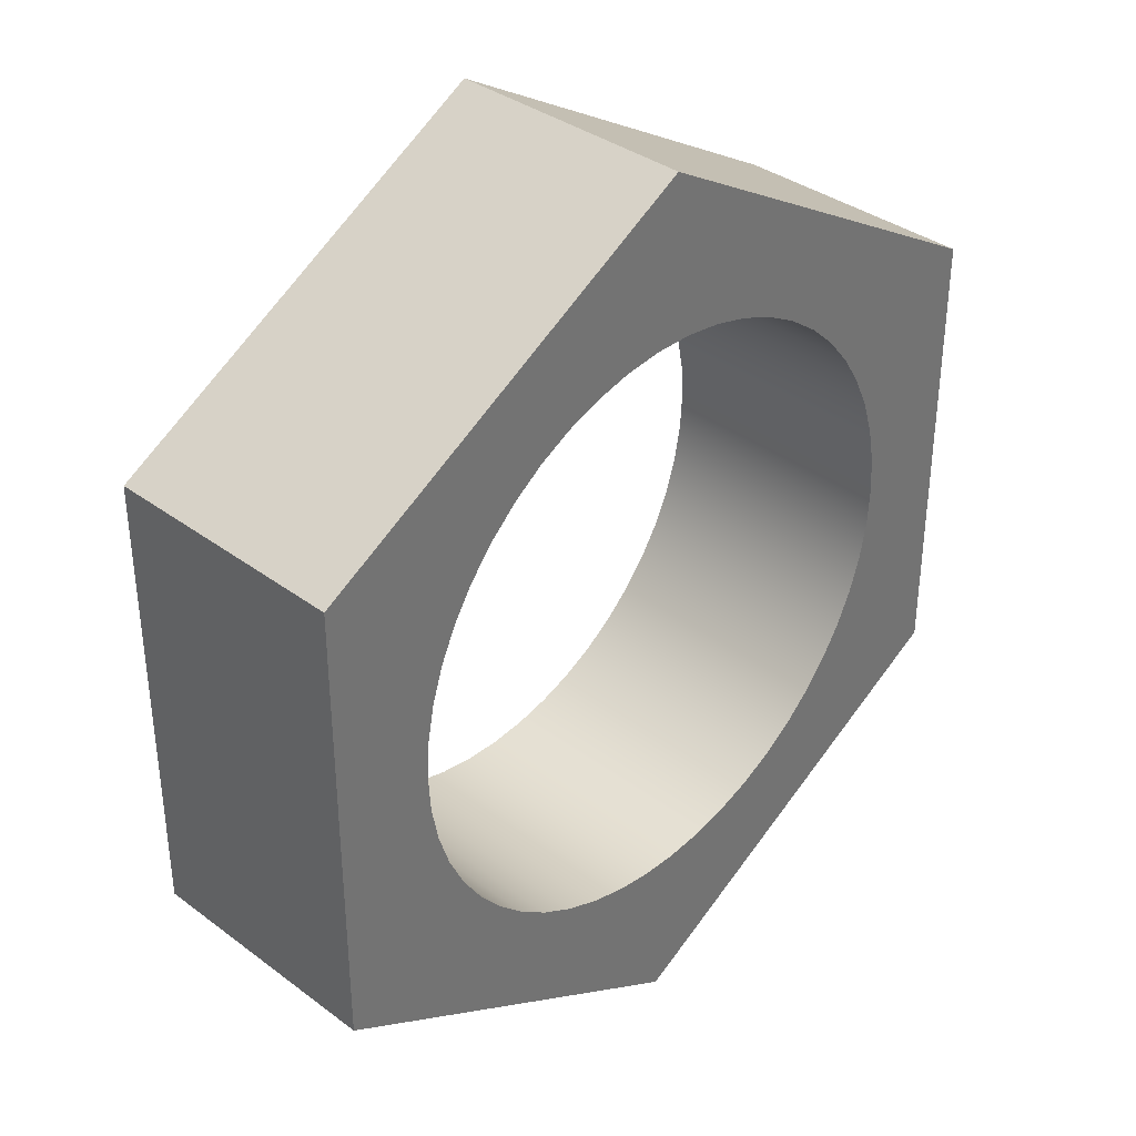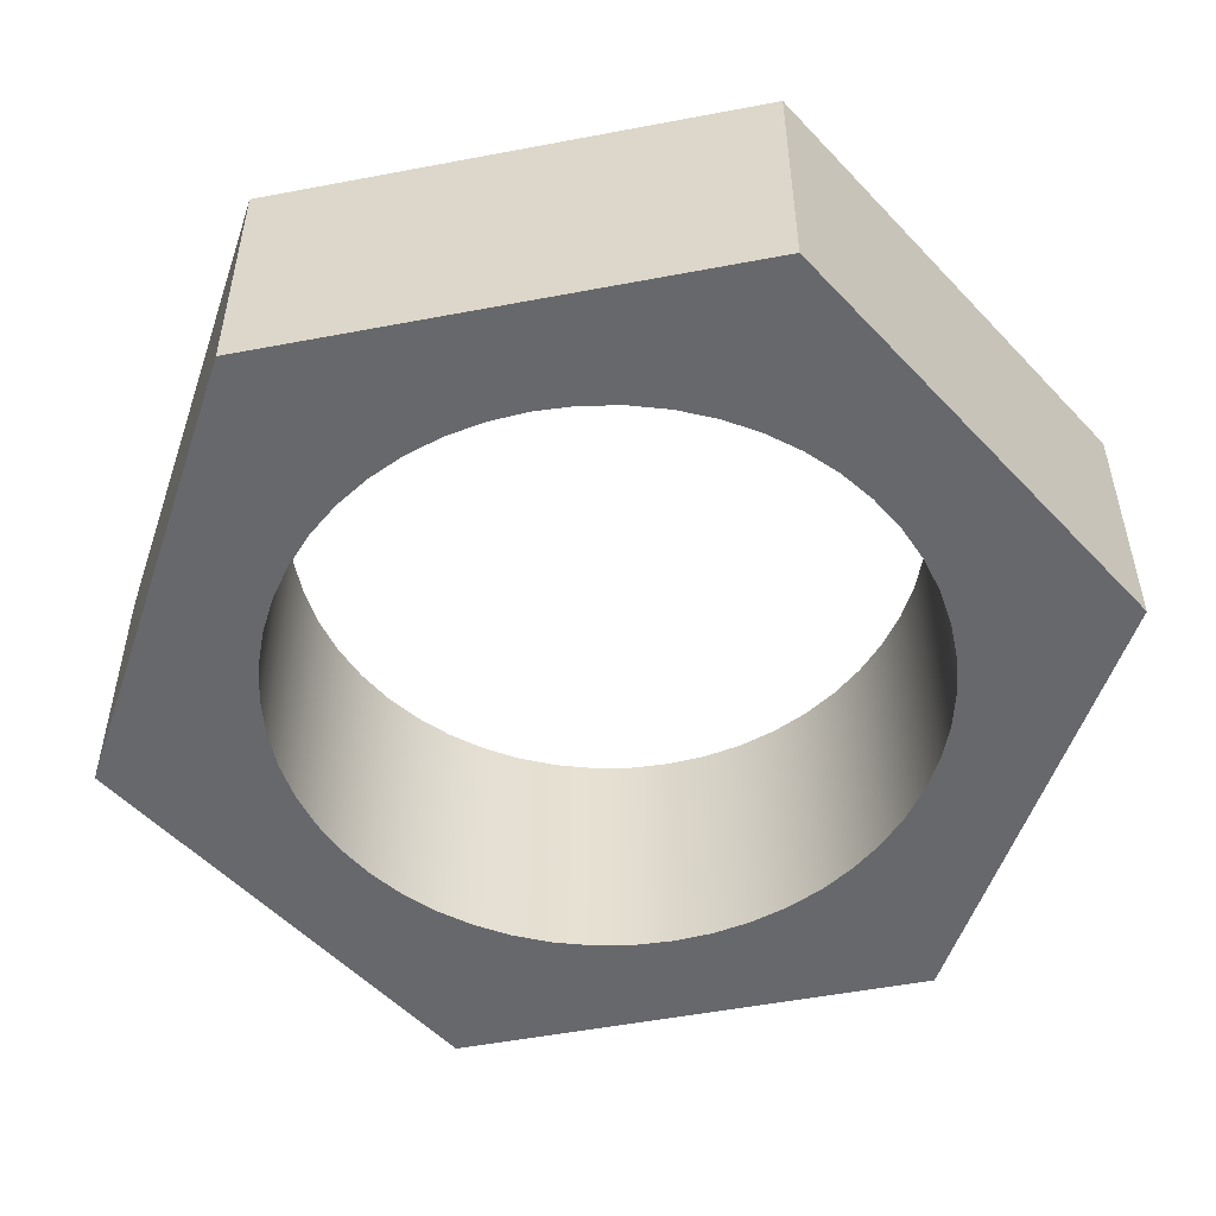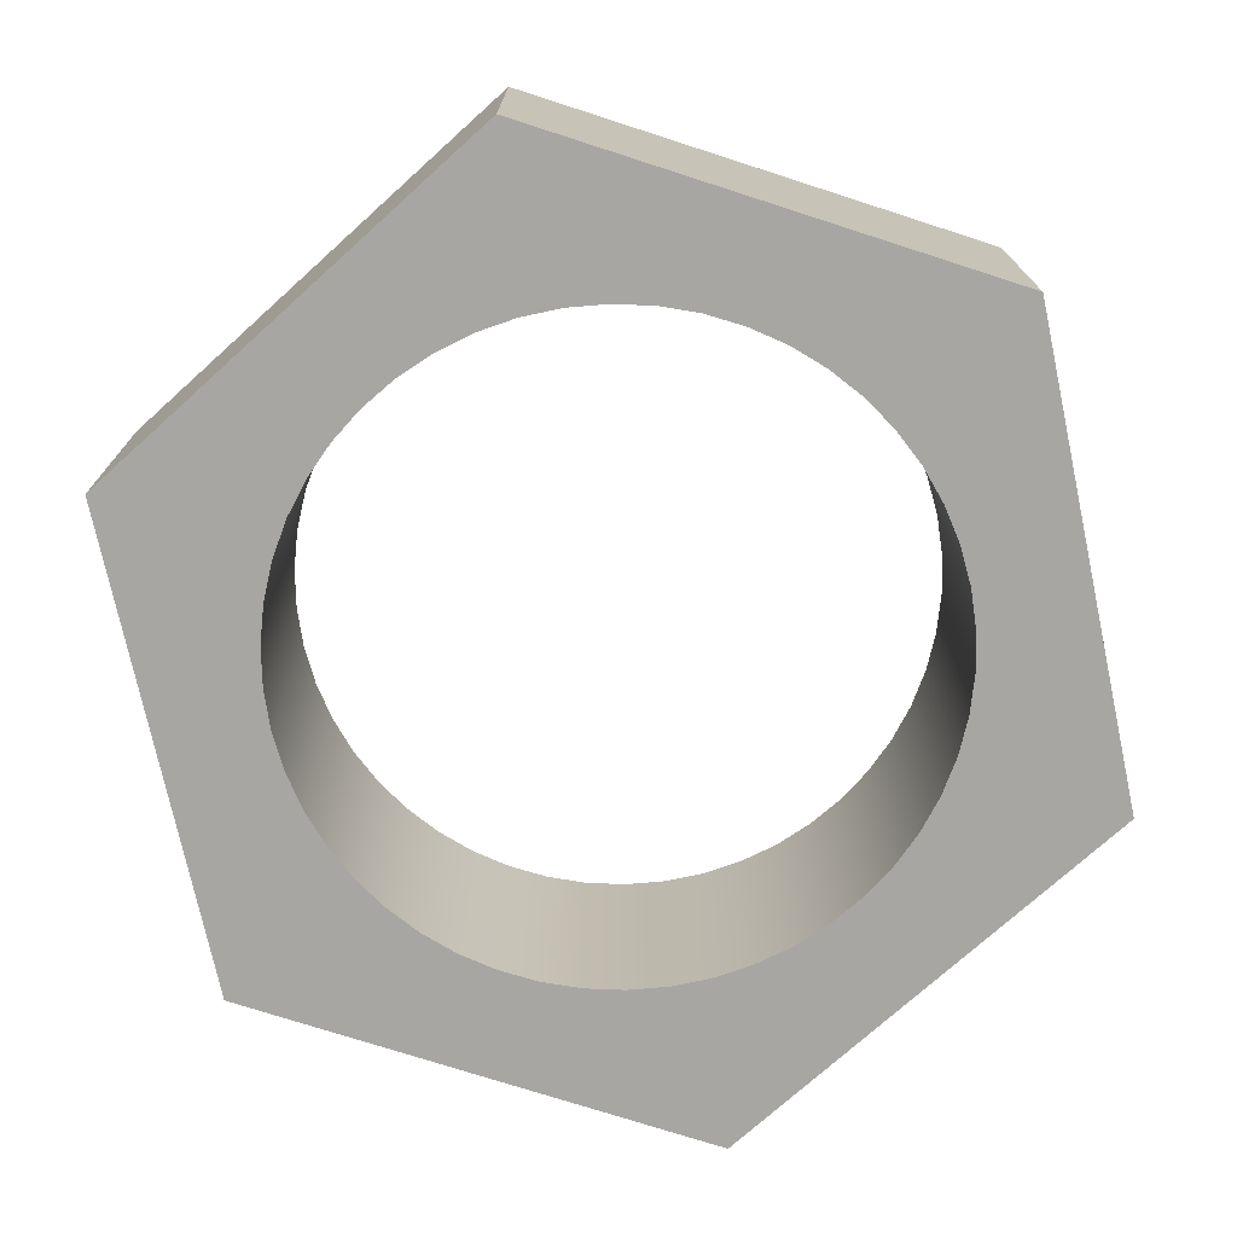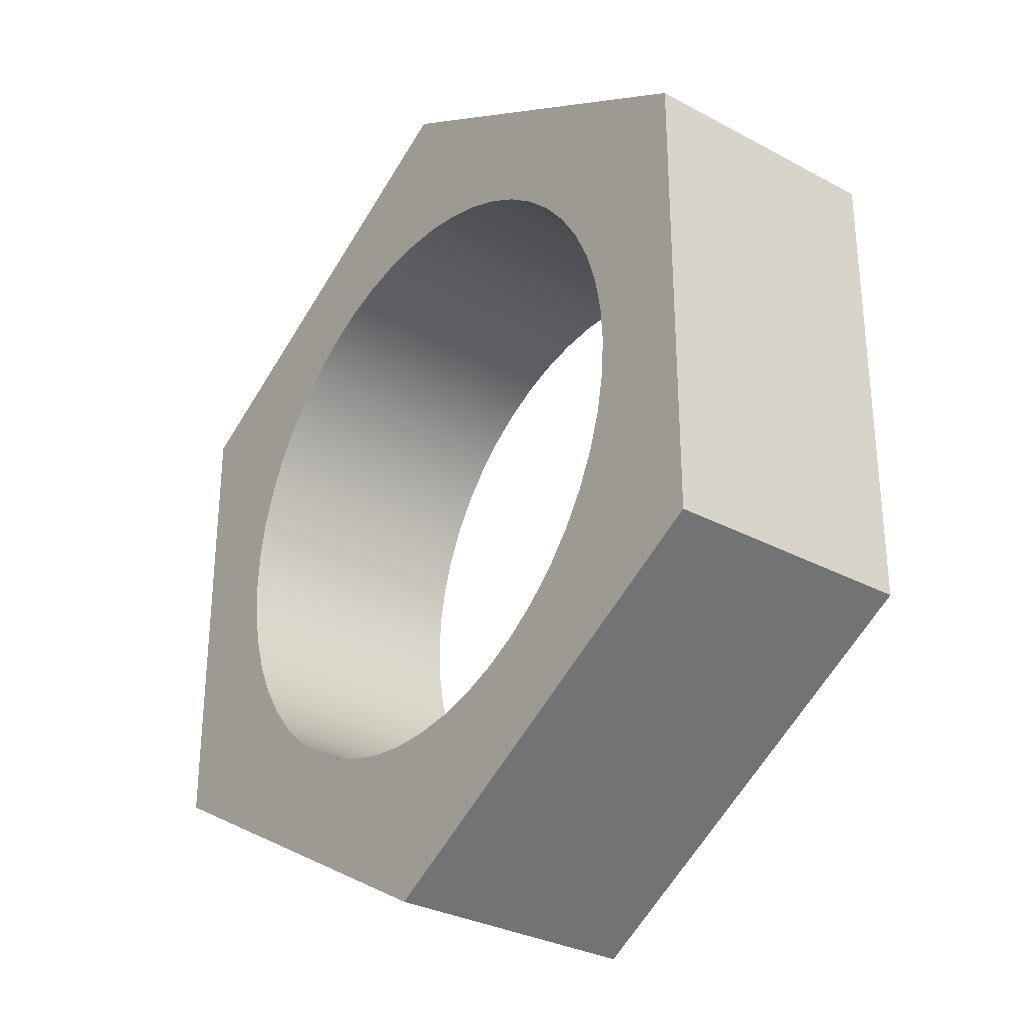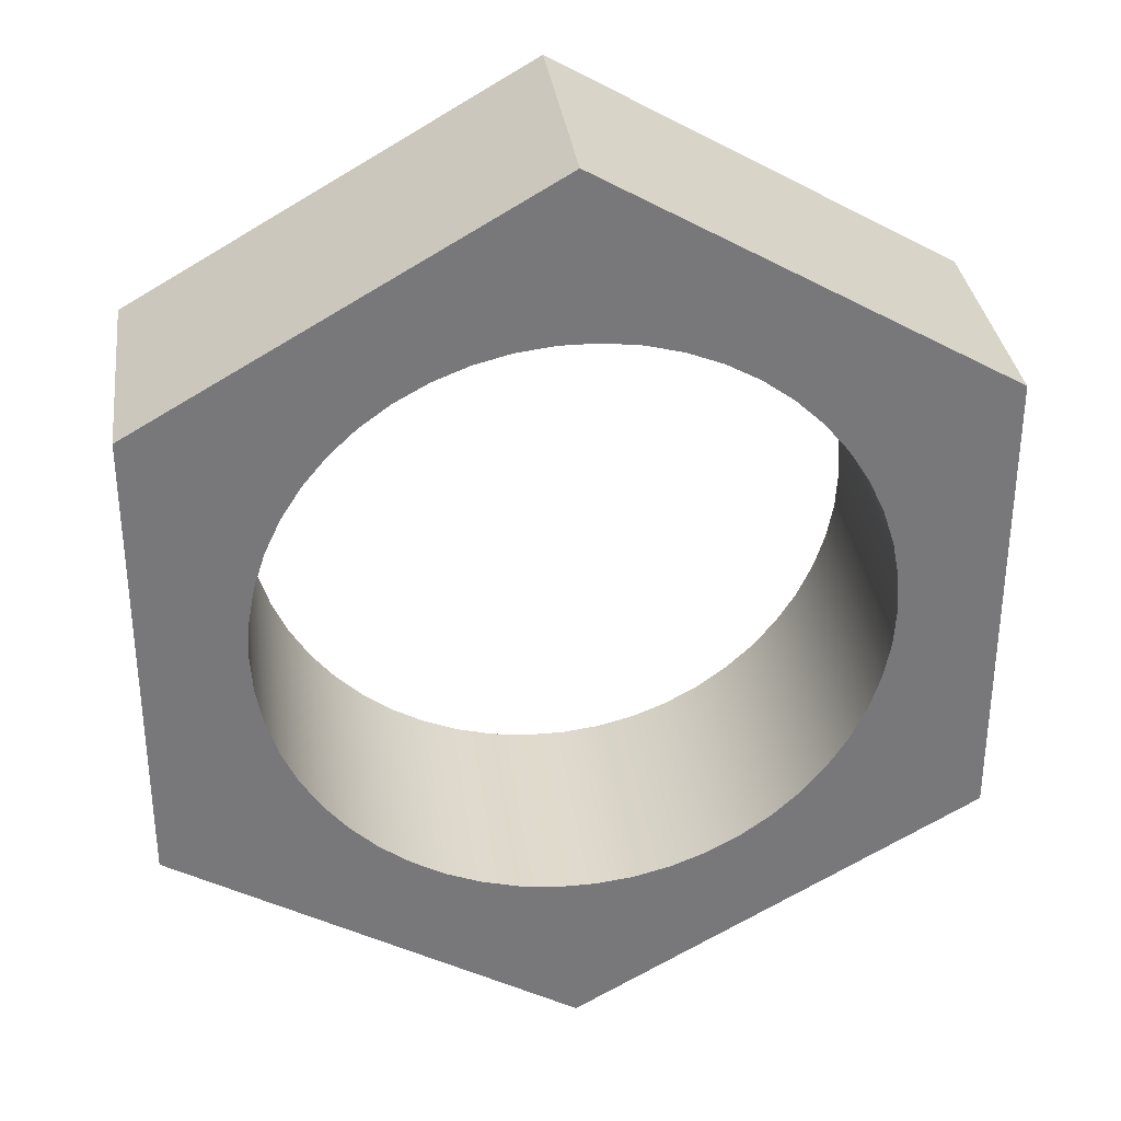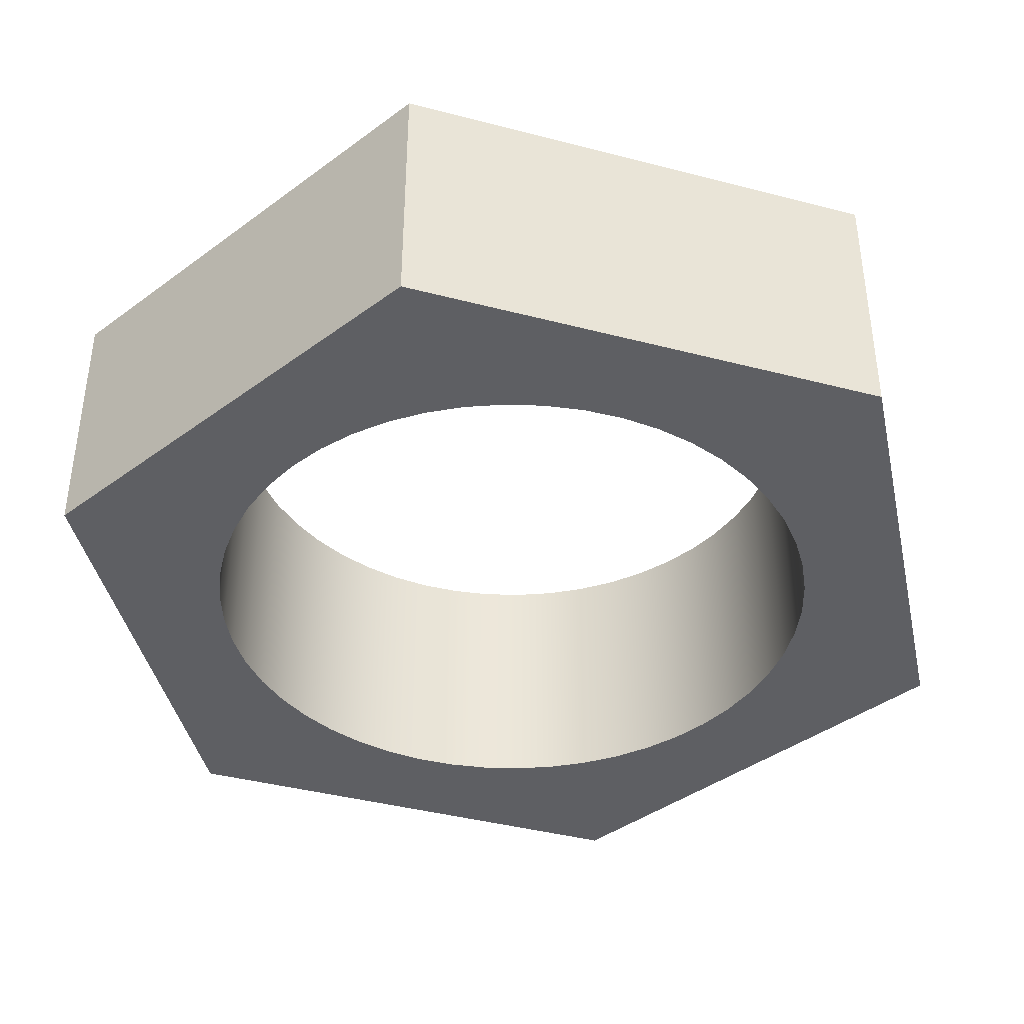
<metadata>
{"format":"obj","ext":"obj","renderer":"f3d","projection":"perspective","resolution":1024,"background":"white","views":[{"elev":36.2,"azim":-45.9,"up":"+Z"},{"elev":-52.3,"azim":-78.4,"up":"+Y"},{"elev":-74.1,"azim":-167.9,"up":"+Y"},{"elev":-30.8,"azim":-127.7,"up":"+Z"},{"elev":32.9,"azim":-7.3,"up":"+Z"},{"elev":-40.5,"azim":-167.8,"up":"+Y"}]}
</metadata>
<code>
v -0.6 0 7.348e-17
v -0.5953 0 0.0752
v -0.5811 0 0.1492
v -0.5579 0 0.2209
v -0.5258 0 0.2891
v -0.4854 0 0.3527
v -0.4374 0 0.4107
v -0.3825 0 0.4623
v -0.3215 0 0.5066
v -0.2555 0 0.5429
v -0.1854 0 0.5706
v -0.1124 0 0.5894
v -0.03767 0 0.5988
v 0.03767 0 0.5988
v 0.1124 0 0.5894
v 0.1854 0 0.5706
v 0.2555 0 0.5429
v 0.3215 0 0.5066
v 0.3825 0 0.4623
v 0.4374 0 0.4107
v 0.4854 0 0.3527
v 0.5258 0 0.2891
v 0.5579 0 0.2209
v 0.5811 0 0.1492
v 0.5953 0 0.0752
v 0.6 0 2.665e-16
v 0.5953 0 -0.0752
v 0.5811 0 -0.1492
v 0.5579 0 -0.2209
v 0.5258 0 -0.2891
v 0.4854 0 -0.3527
v 0.4374 0 -0.4107
v 0.3825 0 -0.4623
v 0.3215 0 -0.5066
v 0.2555 0 -0.5429
v 0.1854 0 -0.5706
v 0.1124 0 -0.5894
v 0.03767 0 -0.5988
v -0.03767 0 -0.5988
v -0.1124 0 -0.5894
v -0.1854 0 -0.5706
v -0.2555 0 -0.5429
v -0.3215 0 -0.5066
v -0.3825 0 -0.4623
v -0.4374 0 -0.4107
v -0.4854 0 -0.3527
v -0.5258 0 -0.2891
v -0.5579 0 -0.2209
v -0.5811 0 -0.1492
v -0.5953 0 -0.0752
v 0.8 0 -0.4619
v 0.8 0 0.4619
v -5.551e-16 0 0.9238
v -0.8 0 0.4619
v -0.8 0 -0.4619
v 2.22e-16 0 -0.9238
v 0.8 0 0.4619
v 0.8 0 -0.4619
v 0.8 0.5 -0.4619
v 0.8 0.5 0.4619
v -0.6 0.5 7.348e-17
v -0.5953 0.5 -0.0752
v -0.5811 0.5 -0.1492
v -0.5579 0.5 -0.2209
v -0.5258 0.5 -0.2891
v -0.4854 0.5 -0.3527
v -0.4374 0.5 -0.4107
v -0.3825 0.5 -0.4623
v -0.3215 0.5 -0.5066
v -0.2555 0.5 -0.5429
v -0.1854 0.5 -0.5706
v -0.1124 0.5 -0.5894
v -0.03767 0.5 -0.5988
v 0.03767 0.5 -0.5988
v 0.1124 0.5 -0.5894
v 0.1854 0.5 -0.5706
v 0.2555 0.5 -0.5429
v 0.3215 0.5 -0.5066
v 0.3825 0.5 -0.4623
v 0.4374 0.5 -0.4107
v 0.4854 0.5 -0.3527
v 0.5258 0.5 -0.2891
v 0.5579 0.5 -0.2209
v 0.5811 0.5 -0.1492
v 0.5953 0.5 -0.0752
v 0.6 0.5 2.665e-16
v 0.5953 0.5 0.0752
v 0.5811 0.5 0.1492
v 0.5579 0.5 0.2209
v 0.5258 0.5 0.2891
v 0.4854 0.5 0.3527
v 0.4374 0.5 0.4107
v 0.3825 0.5 0.4623
v 0.3215 0.5 0.5066
v 0.2555 0.5 0.5429
v 0.1854 0.5 0.5706
v 0.1124 0.5 0.5894
v 0.03767 0.5 0.5988
v -0.03767 0.5 0.5988
v -0.1124 0.5 0.5894
v -0.1854 0.5 0.5706
v -0.2555 0.5 0.5429
v -0.3215 0.5 0.5066
v -0.3825 0.5 0.4623
v -0.4374 0.5 0.4107
v -0.4854 0.5 0.3527
v -0.5258 0.5 0.2891
v -0.5579 0.5 0.2209
v -0.5811 0.5 0.1492
v -0.5953 0.5 0.0752
v 0.8 0.5 0.4619
v 0.8 0.5 -0.4619
v 2.22e-16 0.5 -0.9238
v -0.8 0.5 -0.4619
v -0.8 0.5 0.4619
v -5.551e-16 0.5 0.9238
v 0.8 0 -0.4619
v 2.22e-16 0 -0.9238
v 2.22e-16 0.5 -0.9238
v 0.8 0.5 -0.4619
v 2.22e-16 0 -0.9238
v -0.8 0 -0.4619
v -0.8 0.5 -0.4619
v 2.22e-16 0.5 -0.9238
v -0.8 0 -0.4619
v -0.8 0 0.4619
v -0.8 0.5 0.4619
v -0.8 0.5 -0.4619
v -0.8 0 0.4619
v -5.551e-16 0 0.9238
v -5.551e-16 0.5 0.9238
v -0.8 0.5 0.4619
v -5.551e-16 0 0.9238
v 0.8 0 0.4619
v 0.8 0.5 0.4619
v -5.551e-16 0.5 0.9238
v -0.6 0.5 7.348e-17
v -0.5953 0.5 0.0752
v -0.5811 0.5 0.1492
v -0.5579 0.5 0.2209
v -0.5258 0.5 0.2891
v -0.4854 0.5 0.3527
v -0.4374 0.5 0.4107
v -0.3825 0.5 0.4623
v -0.3215 0.5 0.5066
v -0.2555 0.5 0.5429
v -0.1854 0.5 0.5706
v -0.1124 0.5 0.5894
v -0.03767 0.5 0.5988
v 0.03767 0.5 0.5988
v 0.1124 0.5 0.5894
v 0.1854 0.5 0.5706
v 0.2555 0.5 0.5429
v 0.3215 0.5 0.5066
v 0.3825 0.5 0.4623
v 0.4374 0.5 0.4107
v 0.4854 0.5 0.3527
v 0.5258 0.5 0.2891
v 0.5579 0.5 0.2209
v 0.5811 0.5 0.1492
v 0.5953 0.5 0.0752
v 0.6 0.5 2.665e-16
v 0.5953 0.5 -0.0752
v 0.5811 0.5 -0.1492
v 0.5579 0.5 -0.2209
v 0.5258 0.5 -0.2891
v 0.4854 0.5 -0.3527
v 0.4374 0.5 -0.4107
v 0.3825 0.5 -0.4623
v 0.3215 0.5 -0.5066
v 0.2555 0.5 -0.5429
v 0.1854 0.5 -0.5706
v 0.1124 0.5 -0.5894
v 0.03767 0.5 -0.5988
v -0.03767 0.5 -0.5988
v -0.1124 0.5 -0.5894
v -0.1854 0.5 -0.5706
v -0.2555 0.5 -0.5429
v -0.3215 0.5 -0.5066
v -0.3825 0.5 -0.4623
v -0.4374 0.5 -0.4107
v -0.4854 0.5 -0.3527
v -0.5258 0.5 -0.2891
v -0.5579 0.5 -0.2209
v -0.5811 0.5 -0.1492
v -0.5953 0.5 -0.0752
v -0.6 0 7.348e-17
v -0.5953 0 -0.0752
v -0.5811 0 -0.1492
v -0.5579 0 -0.2209
v -0.5258 0 -0.2891
v -0.4854 0 -0.3527
v -0.4374 0 -0.4107
v -0.3825 0 -0.4623
v -0.3215 0 -0.5066
v -0.2555 0 -0.5429
v -0.1854 0 -0.5706
v -0.1124 0 -0.5894
v -0.03767 0 -0.5988
v 0.03767 0 -0.5988
v 0.1124 0 -0.5894
v 0.1854 0 -0.5706
v 0.2555 0 -0.5429
v 0.3215 0 -0.5066
v 0.3825 0 -0.4623
v 0.4374 0 -0.4107
v 0.4854 0 -0.3527
v 0.5258 0 -0.2891
v 0.5579 0 -0.2209
v 0.5811 0 -0.1492
v 0.5953 0 -0.0752
v 0.6 0 2.665e-16
v 0.5953 0 0.0752
v 0.5811 0 0.1492
v 0.5579 0 0.2209
v 0.5258 0 0.2891
v 0.4854 0 0.3527
v 0.4374 0 0.4107
v 0.3825 0 0.4623
v 0.3215 0 0.5066
v 0.2555 0 0.5429
v 0.1854 0 0.5706
v 0.1124 0 0.5894
v 0.03767 0 0.5988
v -0.03767 0 0.5988
v -0.1124 0 0.5894
v -0.1854 0 0.5706
v -0.2555 0 0.5429
v -0.3215 0 0.5066
v -0.3825 0 0.4623
v -0.4374 0 0.4107
v -0.4854 0 0.3527
v -0.5258 0 0.2891
v -0.5579 0 0.2209
v -0.5811 0 0.1492
v -0.5953 0 0.0752
v -0.6 0.5 7.348e-17
v -0.6 0 7.348e-17
f 2 54 1
f 1 54 55
f 1 55 50
f 50 55 49
f 49 55 48
f 48 55 47
f 47 55 46
f 46 55 45
f 45 55 44
f 44 55 43
f 43 55 56
f 43 56 42
f 42 56 41
f 41 56 40
f 40 56 39
f 39 56 38
f 38 56 37
f 37 56 36
f 36 56 35
f 35 56 34
f 34 56 51
f 34 51 33
f 33 51 32
f 32 51 31
f 31 51 30
f 30 51 29
f 29 51 28
f 28 51 27
f 27 51 26
f 26 51 52
f 26 52 25
f 25 52 24
f 24 52 23
f 23 52 22
f 22 52 21
f 21 52 20
f 20 52 19
f 19 52 18
f 18 52 53
f 18 53 17
f 17 53 16
f 16 53 15
f 15 53 14
f 14 53 13
f 13 53 12
f 12 53 11
f 11 53 10
f 10 53 9
f 9 53 54
f 9 54 8
f 8 54 7
f 7 54 6
f 6 54 5
f 5 54 4
f 4 54 3
f 3 54 2
f 57 58 60
f 60 58 59
f 62 114 61
f 61 114 115
f 61 115 110
f 110 115 109
f 109 115 108
f 108 115 107
f 107 115 106
f 106 115 105
f 105 115 104
f 104 115 103
f 103 115 116
f 103 116 102
f 102 116 101
f 101 116 100
f 100 116 99
f 99 116 98
f 98 116 97
f 97 116 96
f 96 116 95
f 95 116 94
f 94 116 111
f 94 111 93
f 93 111 92
f 92 111 91
f 91 111 90
f 90 111 89
f 89 111 88
f 88 111 87
f 87 111 86
f 86 111 112
f 86 112 85
f 85 112 84
f 84 112 83
f 83 112 82
f 82 112 81
f 81 112 80
f 80 112 79
f 79 112 78
f 78 112 113
f 78 113 77
f 77 113 76
f 76 113 75
f 75 113 74
f 74 113 73
f 73 113 72
f 72 113 71
f 71 113 70
f 70 113 69
f 69 113 114
f 69 114 68
f 68 114 67
f 67 114 66
f 66 114 65
f 65 114 64
f 64 114 63
f 63 114 62
f 117 118 120
f 120 118 119
f 121 122 124
f 124 122 123
f 125 126 128
f 128 126 127
f 129 130 132
f 132 130 131
f 133 134 136
f 136 134 135
f 138 236 137
f 137 236 238
f 237 187 186
f 186 187 188
f 186 188 185
f 185 188 189
f 185 189 184
f 184 189 190
f 184 190 183
f 183 190 191
f 183 191 182
f 182 191 192
f 182 192 181
f 181 192 193
f 181 193 180
f 180 193 194
f 180 194 179
f 179 194 195
f 179 195 178
f 178 195 196
f 178 196 177
f 177 196 197
f 177 197 176
f 176 197 198
f 176 198 175
f 175 198 199
f 175 199 174
f 174 199 200
f 174 200 173
f 173 200 201
f 173 201 172
f 172 201 202
f 172 202 171
f 171 202 203
f 171 203 170
f 170 203 204
f 170 204 169
f 169 204 205
f 169 205 168
f 168 205 206
f 168 206 167
f 167 206 207
f 167 207 166
f 166 207 208
f 166 208 165
f 165 208 209
f 165 209 164
f 164 209 210
f 164 210 163
f 163 210 211
f 163 211 162
f 162 211 212
f 162 212 161
f 161 212 213
f 161 213 160
f 160 213 214
f 160 214 159
f 159 214 215
f 159 215 158
f 158 215 216
f 158 216 157
f 157 216 217
f 157 217 156
f 156 217 218
f 156 218 155
f 155 218 219
f 155 219 154
f 154 219 220
f 154 220 153
f 153 220 221
f 153 221 152
f 152 221 222
f 152 222 151
f 151 222 223
f 151 223 150
f 150 223 224
f 150 224 149
f 149 224 225
f 149 225 148
f 148 225 226
f 148 226 147
f 147 226 227
f 147 227 146
f 146 227 228
f 146 228 145
f 145 228 229
f 145 229 144
f 144 229 230
f 144 230 143
f 143 230 231
f 143 231 142
f 142 231 232
f 142 232 141
f 141 232 233
f 141 233 140
f 140 233 234
f 140 234 139
f 139 234 235
f 139 235 138
f 138 235 236

</code>
